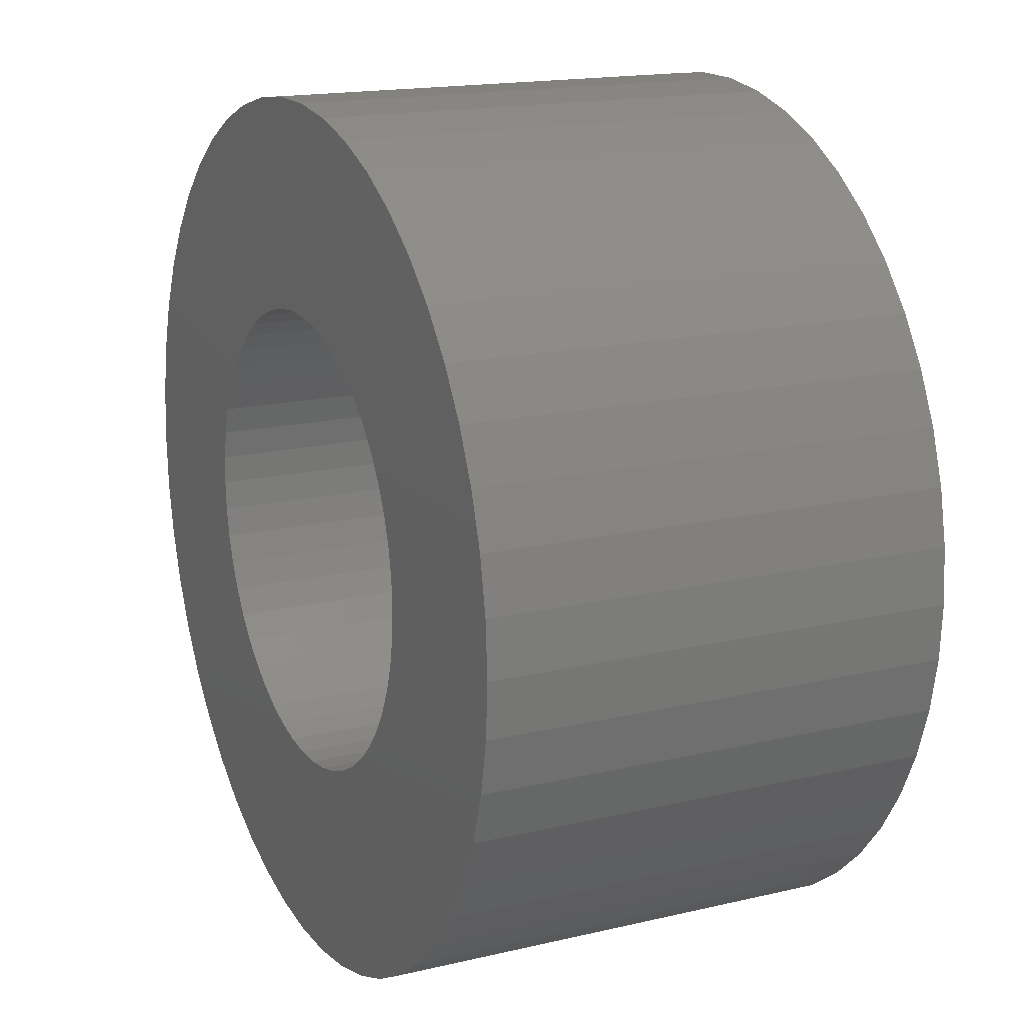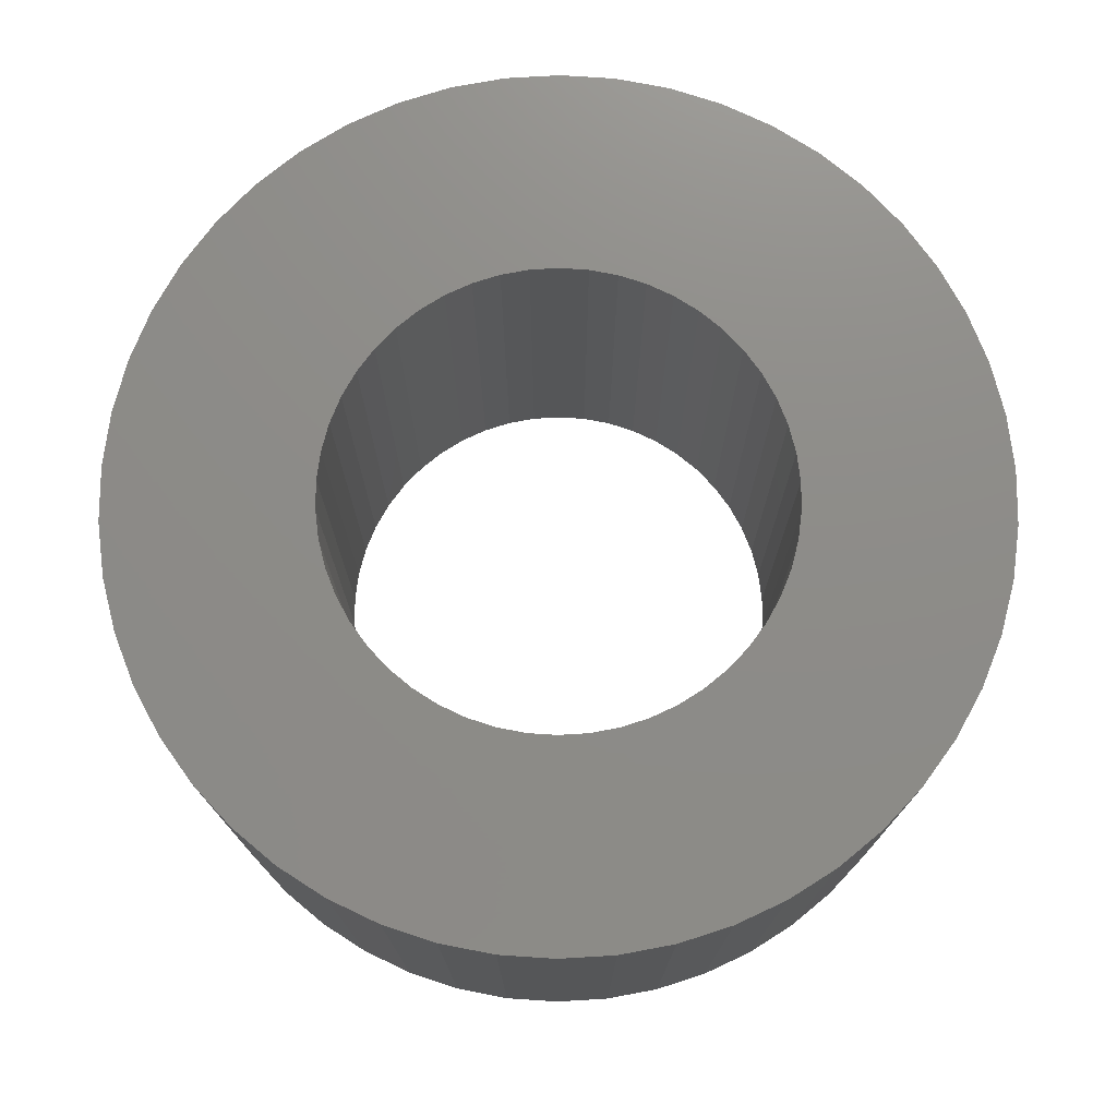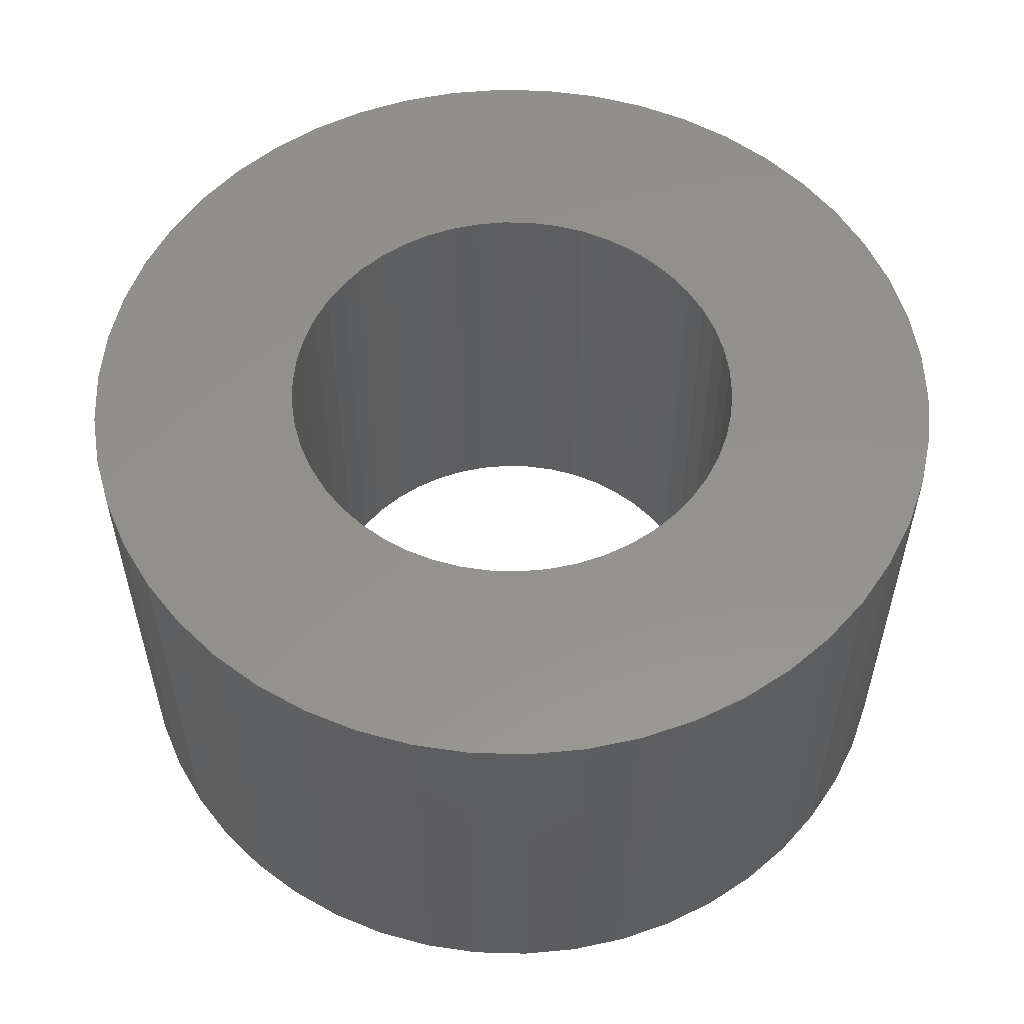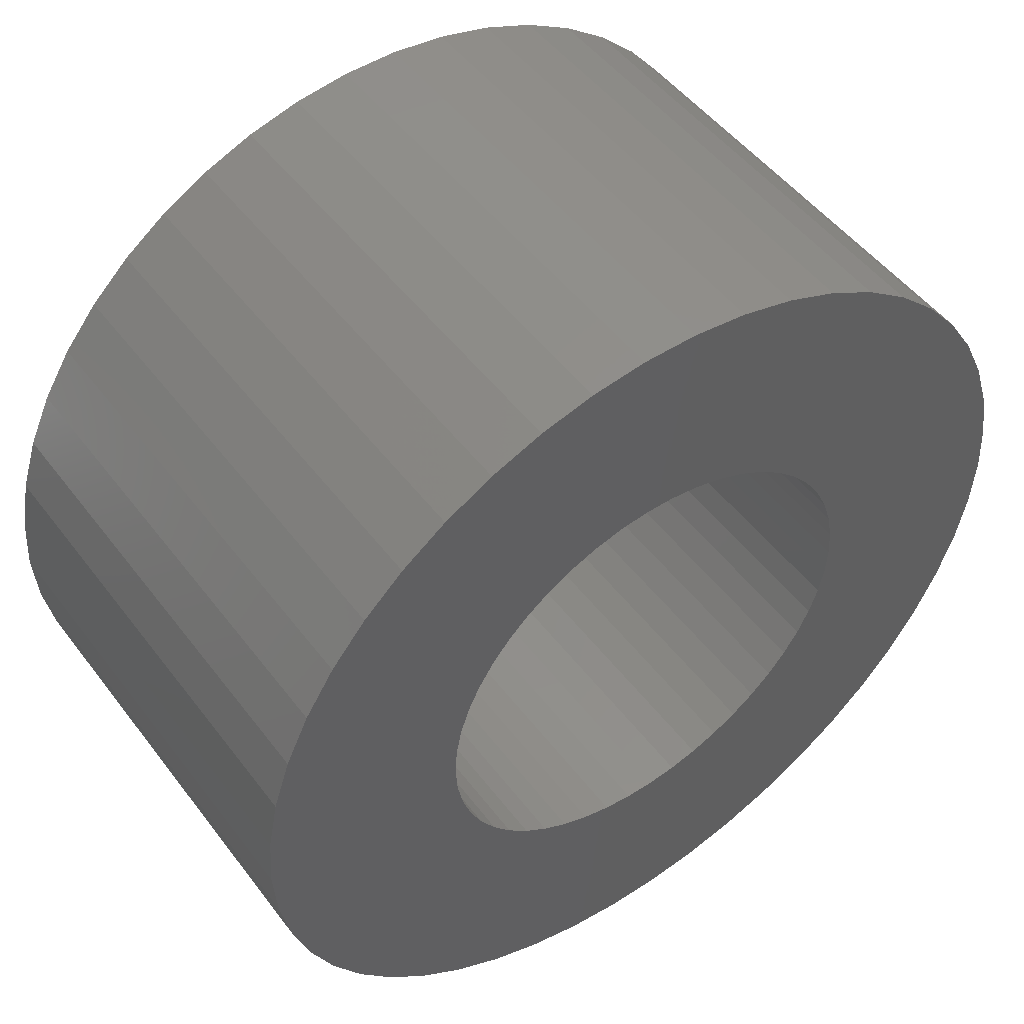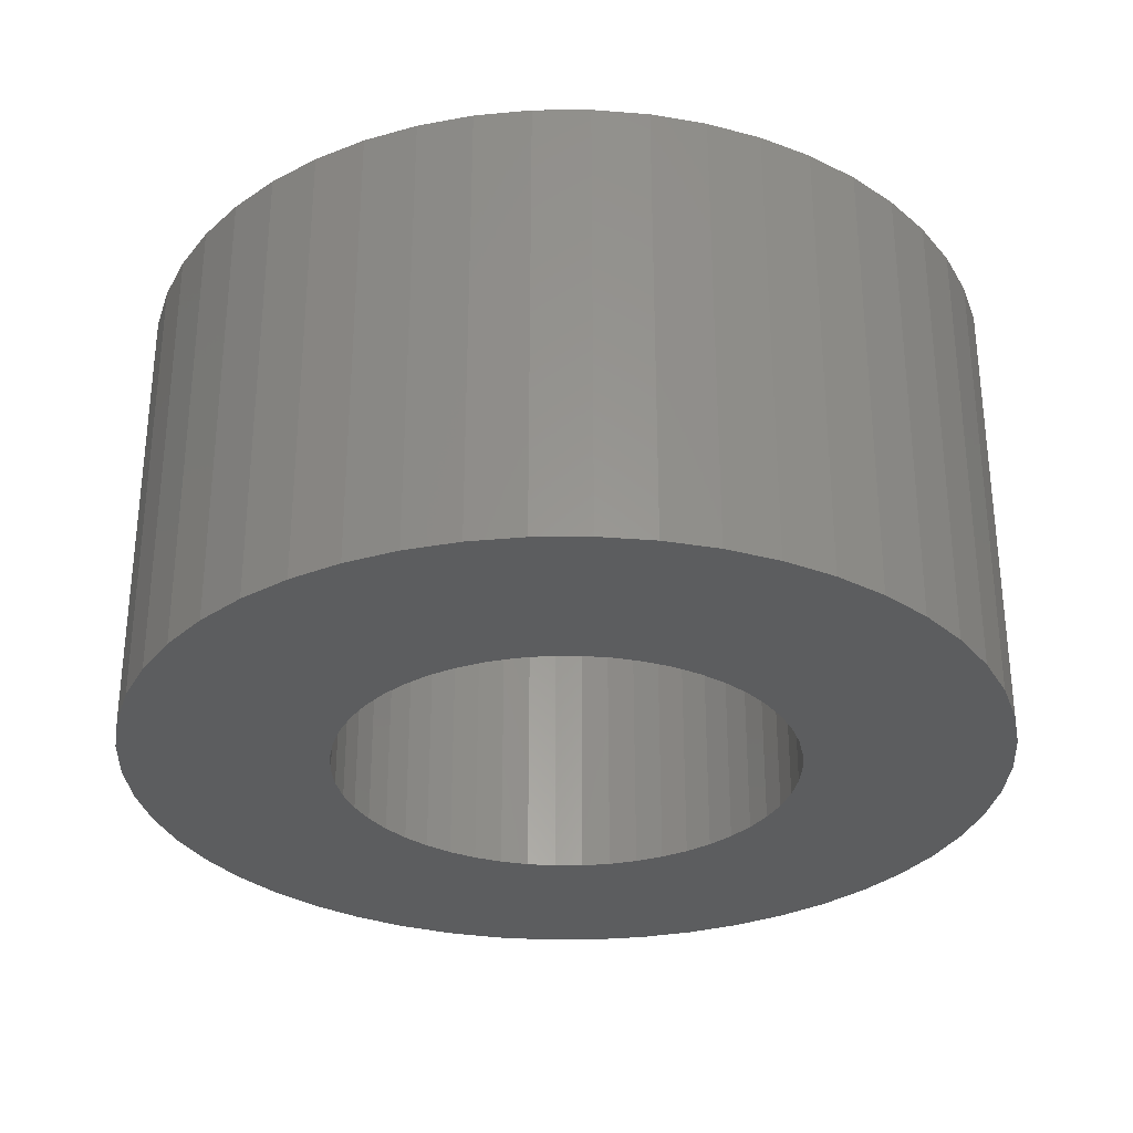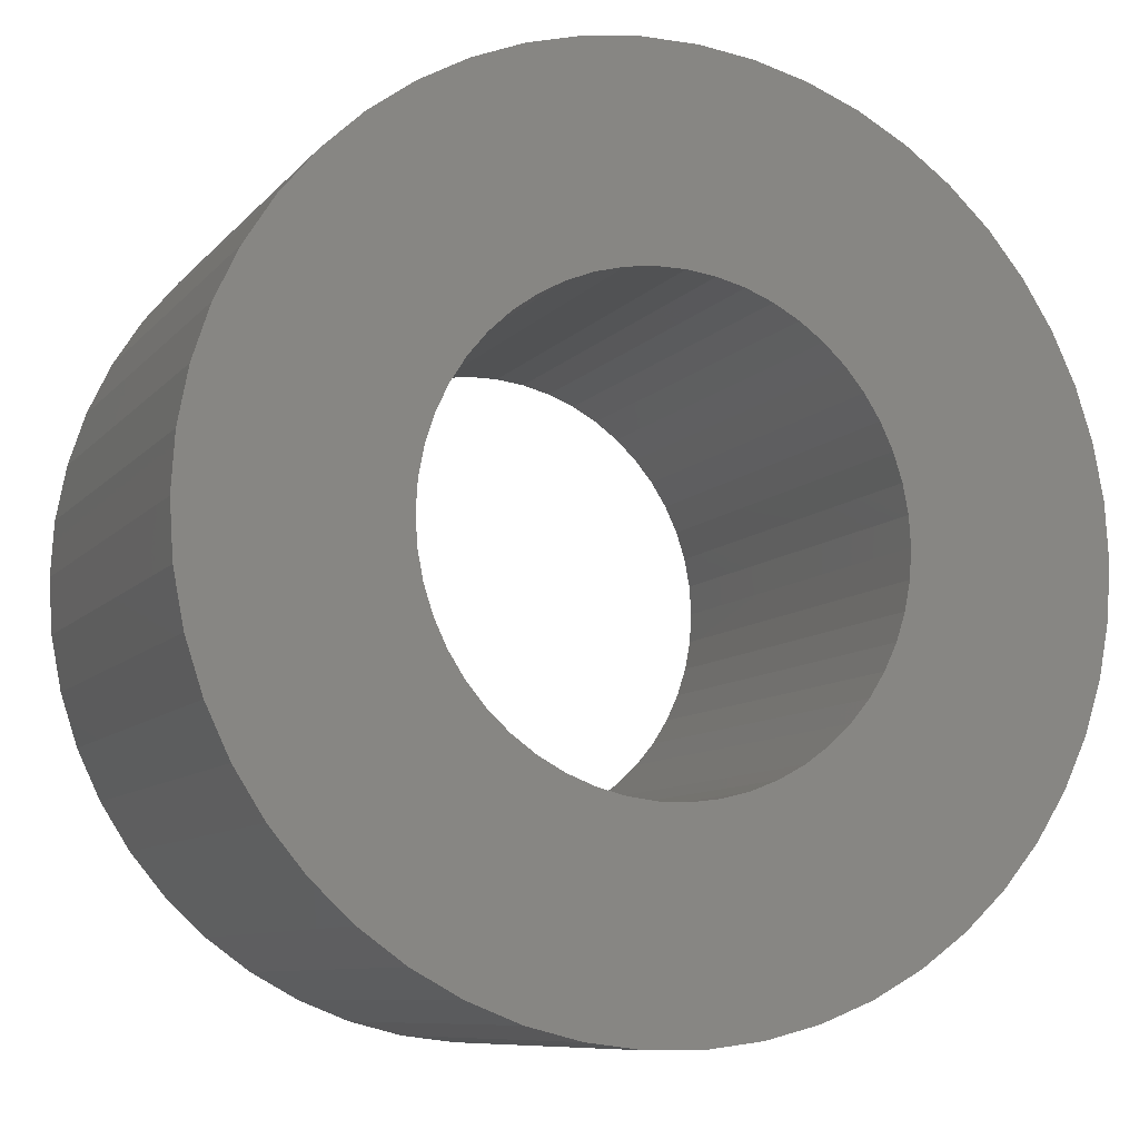
<metadata>
{"format":"stl","ext":"stl","renderer":"f3d","projection":"perspective","resolution":1024,"background":"white","views":[{"elev":16.8,"azim":-115.5,"up":"+Y"},{"elev":75.0,"azim":162.2,"up":"+Z"},{"elev":55.4,"azim":88.1,"up":"+Z"},{"elev":49.7,"azim":-35.6,"up":"+Y"},{"elev":-30.8,"azim":137.4,"up":"+Z"},{"elev":-8.9,"azim":157.7,"up":"+Y"}]}
</metadata>
<code>
# stl→obj: 200 verts, 400 faces
v 8.5 0 4.5
v 8.433 1.065 -4.5
v 8.433 1.065 4.5
v 8.5 0 -4.5
v -8.5 0 -4.5
v -8.433 1.065 4.5
v -8.433 1.065 -4.5
v -8.5 0 4.5
v 0.5337 8.483 -4.5
v -0.5337 8.483 4.5
v 0.5337 8.483 4.5
v -0.5337 8.483 -4.5
v 6.196 5.819 -4.5
v 5.418 6.549 4.5
v 6.196 5.819 4.5
v 5.418 6.549 -4.5
v -5.418 6.549 -4.5
v -6.196 5.819 4.5
v -5.418 6.549 4.5
v -6.196 5.819 -4.5
v -2.627 8.084 -4.5
v -3.619 7.691 4.5
v -2.627 8.084 4.5
v -3.619 7.691 -4.5
v 6.196 -5.819 4.5
v 6.877 -4.996 -4.5
v 6.877 -4.996 4.5
v 6.196 -5.819 -4.5
v 7.903 3.129 4.5
v 7.449 4.095 -4.5
v 7.449 4.095 4.5
v 7.903 3.129 -4.5
v 3.619 7.691 -4.5
v 2.627 8.084 4.5
v 3.619 7.691 4.5
v 2.627 8.084 -4.5
v 1.593 8.349 4.5
v 1.593 8.349 -4.5
v 4.555 7.177 4.5
v 4.555 7.177 -4.5
v -7.903 3.129 -4.5
v -7.449 4.095 4.5
v -7.449 4.095 -4.5
v -7.903 3.129 4.5
v -6.877 4.996 4.5
v -6.877 4.996 -4.5
v -8.233 2.114 4.5
v -8.233 2.114 -4.5
v -4.555 7.177 -4.5
v -4.555 7.177 4.5
v -1.593 8.349 4.5
v -1.593 8.349 -4.5
v 0.5337 -8.483 -4.5
v 1.593 -8.349 4.5
v 0.5337 -8.483 4.5
v 1.593 -8.349 -4.5
v 8.233 2.114 4.5
v 8.233 2.114 -4.5
v 6.877 4.996 4.5
v 6.877 4.996 -4.5
v 4.5 0 4.5
v 4.465 0.564 4.5
v 8.433 -1.065 4.5
v 4.359 1.119 4.5
v 4.465 -0.564 4.5
v 4.184 1.657 4.5
v 8.233 -2.114 4.5
v 3.943 2.168 4.5
v 4.359 -1.119 4.5
v 3.641 2.645 4.5
v 7.903 -3.129 4.5
v 3.28 3.08 4.5
v 4.184 -1.657 4.5
v 2.868 3.467 4.5
v 7.449 -4.095 4.5
v 3.943 -2.168 4.5
v 2.411 3.799 4.5
v 1.916 4.072 4.5
v 1.391 4.28 4.5
v 0.8432 4.42 4.5
v 0.2826 4.491 4.5
v -0.2826 4.491 4.5
v -0.8432 4.42 4.5
v -1.391 4.28 4.5
v -1.916 4.072 4.5
v -2.411 3.799 4.5
v -2.868 3.467 4.5
v -3.28 3.08 4.5
v -3.641 2.645 4.5
v -3.943 2.168 4.5
v 3.641 -2.645 4.5
v 3.28 -3.08 4.5
v 5.418 -6.549 4.5
v 2.868 -3.467 4.5
v 4.555 -7.177 4.5
v 2.411 -3.799 4.5
v 3.619 -7.691 4.5
v 1.916 -4.072 4.5
v 2.627 -8.084 4.5
v 1.391 -4.28 4.5
v 0.8432 -4.42 4.5
v 0.2826 -4.491 4.5
v -0.2826 -4.491 4.5
v -0.5337 -8.483 4.5
v -0.8432 -4.42 4.5
v -1.593 -8.349 4.5
v -1.391 -4.28 4.5
v -2.627 -8.084 4.5
v -1.916 -4.072 4.5
v -3.619 -7.691 4.5
v -2.411 -3.799 4.5
v -4.555 -7.177 4.5
v -2.868 -3.467 4.5
v -5.418 -6.549 4.5
v -3.28 -3.08 4.5
v -6.196 -5.819 4.5
v -3.641 -2.645 4.5
v -6.877 -4.996 4.5
v -3.943 -2.168 4.5
v -7.449 -4.095 4.5
v -4.184 -1.657 4.5
v -7.903 -3.129 4.5
v -4.359 -1.119 4.5
v -8.233 -2.114 4.5
v -4.465 -0.564 4.5
v -8.433 -1.065 4.5
v -4.5 0 4.5
v -4.184 1.657 4.5
v -4.359 1.119 4.5
v -4.465 0.564 4.5
v 8.433 -1.065 -4.5
v 4.555 -7.177 -4.5
v 5.418 -6.549 -4.5
v 7.903 -3.129 -4.5
v 7.449 -4.095 -4.5
v -4.555 -7.177 -4.5
v -3.619 -7.691 -4.5
v -7.449 -4.095 -4.5
v -7.903 -3.129 -4.5
v -8.433 -1.065 -4.5
v -8.233 -2.114 -4.5
v 2.627 -8.084 -4.5
v 3.619 -7.691 -4.5
v 8.233 -2.114 -4.5
v -1.593 -8.349 -4.5
v -0.5337 -8.483 -4.5
v -6.196 -5.819 -4.5
v -5.418 -6.549 -4.5
v 4.5 0 -4.5
v 4.465 -0.564 -4.5
v 4.359 -1.119 -4.5
v 4.465 0.564 -4.5
v 4.184 -1.657 -4.5
v 3.943 -2.168 -4.5
v 4.359 1.119 -4.5
v 3.641 -2.645 -4.5
v 3.28 -3.08 -4.5
v 4.184 1.657 -4.5
v 2.868 -3.467 -4.5
v 3.943 2.168 -4.5
v 2.411 -3.799 -4.5
v 1.916 -4.072 -4.5
v 1.391 -4.28 -4.5
v 0.8432 -4.42 -4.5
v 0.2826 -4.491 -4.5
v -0.2826 -4.491 -4.5
v -0.8432 -4.42 -4.5
v -1.391 -4.28 -4.5
v -2.627 -8.084 -4.5
v -1.916 -4.072 -4.5
v -2.411 -3.799 -4.5
v -2.868 -3.467 -4.5
v -3.28 -3.08 -4.5
v -3.641 -2.645 -4.5
v -6.877 -4.996 -4.5
v -3.943 -2.168 -4.5
v 3.641 2.645 -4.5
v 3.28 3.08 -4.5
v 2.868 3.467 -4.5
v 2.411 3.799 -4.5
v 1.916 4.072 -4.5
v 1.391 4.28 -4.5
v 0.8432 4.42 -4.5
v 0.2826 4.491 -4.5
v -0.2826 4.491 -4.5
v -0.8432 4.42 -4.5
v -1.391 4.28 -4.5
v -1.916 4.072 -4.5
v -2.411 3.799 -4.5
v -2.868 3.467 -4.5
v -3.28 3.08 -4.5
v -3.641 2.645 -4.5
v -3.943 2.168 -4.5
v -4.184 1.657 -4.5
v -4.359 1.119 -4.5
v -4.465 0.564 -4.5
v -4.5 0 -4.5
v -4.184 -1.657 -4.5
v -4.359 -1.119 -4.5
v -4.465 -0.564 -4.5
f 1 2 3
f 2 1 4
f 5 6 7
f 6 5 8
f 9 10 11
f 10 9 12
f 13 14 15
f 14 13 16
f 17 18 19
f 18 17 20
f 21 22 23
f 22 21 24
f 25 26 27
f 26 25 28
f 29 30 31
f 30 29 32
f 33 34 35
f 34 33 36
f 36 37 34
f 37 36 38
f 16 39 14
f 39 16 40
f 41 42 43
f 42 41 44
f 43 45 46
f 45 43 42
f 7 47 48
f 47 7 6
f 49 19 50
f 19 49 17
f 12 51 10
f 51 12 52
f 53 54 55
f 54 53 56
f 57 32 29
f 32 57 58
f 3 58 57
f 58 3 2
f 59 13 15
f 13 59 60
f 31 60 59
f 60 31 30
f 38 11 37
f 11 38 9
f 40 35 39
f 35 40 33
f 61 1 3
f 62 3 57
f 1 61 63
f 64 57 29
f 65 63 61
f 66 29 31
f 63 65 67
f 68 31 59
f 69 67 65
f 70 59 15
f 67 69 71
f 72 15 14
f 73 71 69
f 74 14 39
f 71 73 75
f 76 75 73
f 3 62 61
f 57 64 62
f 29 66 64
f 31 68 66
f 59 70 68
f 77 39 35
f 15 72 70
f 14 74 72
f 78 35 34
f 39 77 74
f 35 78 77
f 79 34 37
f 34 79 78
f 37 80 79
f 11 80 37
f 11 81 80
f 11 82 81
f 10 82 11
f 10 83 82
f 51 83 10
f 83 51 84
f 23 84 51
f 84 23 85
f 22 85 23
f 85 22 86
f 50 86 22
f 86 50 87
f 19 87 50
f 87 19 88
f 18 88 19
f 88 18 89
f 45 89 18
f 42 90 45
f 89 45 90
f 75 76 27
f 91 27 76
f 27 91 25
f 92 25 91
f 25 92 93
f 94 93 92
f 93 94 95
f 96 95 94
f 95 96 97
f 98 97 96
f 97 98 99
f 100 99 98
f 99 100 54
f 101 54 100
f 101 55 54
f 102 55 101
f 103 55 102
f 103 104 55
f 105 104 103
f 106 105 107
f 105 106 104
f 108 107 109
f 110 109 111
f 107 108 106
f 112 111 113
f 114 113 115
f 109 110 108
f 116 115 117
f 118 117 119
f 120 119 121
f 122 121 123
f 124 123 125
f 111 112 110
f 126 125 127
f 90 42 128
f 44 128 42
f 113 114 112
f 128 44 129
f 115 116 114
f 47 129 44
f 117 118 116
f 129 47 130
f 119 120 118
f 6 130 47
f 121 122 120
f 130 6 127
f 123 124 122
f 8 127 6
f 125 126 124
f 127 8 126
f 63 4 1
f 4 63 131
f 132 93 95
f 93 132 133
f 75 134 71
f 134 75 135
f 27 135 75
f 135 27 26
f 136 110 112
f 110 136 137
f 138 122 139
f 122 138 120
f 140 8 5
f 8 140 126
f 139 124 141
f 124 139 122
f 133 25 93
f 25 133 28
f 142 97 99
f 97 142 143
f 56 99 54
f 99 56 142
f 46 18 20
f 18 46 45
f 48 44 41
f 44 48 47
f 24 50 22
f 50 24 49
f 52 23 51
f 23 52 21
f 71 144 67
f 144 71 134
f 67 131 63
f 131 67 144
f 145 104 106
f 104 145 146
f 147 114 116
f 114 147 148
f 141 126 140
f 126 141 124
f 149 4 131
f 150 131 144
f 4 149 2
f 151 144 134
f 152 2 149
f 153 134 135
f 2 152 58
f 154 135 26
f 155 58 152
f 156 26 28
f 58 155 32
f 157 28 133
f 158 32 155
f 159 133 132
f 32 158 30
f 160 30 158
f 131 150 149
f 144 151 150
f 134 153 151
f 135 154 153
f 26 156 154
f 161 132 143
f 28 157 156
f 133 159 157
f 162 143 142
f 132 161 159
f 143 162 161
f 163 142 56
f 142 163 162
f 56 164 163
f 53 164 56
f 53 165 164
f 53 166 165
f 146 166 53
f 146 167 166
f 145 167 146
f 167 145 168
f 169 168 145
f 168 169 170
f 137 170 169
f 170 137 171
f 136 171 137
f 171 136 172
f 148 172 136
f 172 148 173
f 147 173 148
f 173 147 174
f 175 174 147
f 138 176 175
f 174 175 176
f 30 160 60
f 177 60 160
f 60 177 13
f 178 13 177
f 13 178 16
f 179 16 178
f 16 179 40
f 180 40 179
f 40 180 33
f 181 33 180
f 33 181 36
f 182 36 181
f 36 182 38
f 183 38 182
f 183 9 38
f 184 9 183
f 185 9 184
f 185 12 9
f 186 12 185
f 52 186 187
f 186 52 12
f 21 187 188
f 24 188 189
f 187 21 52
f 49 189 190
f 17 190 191
f 188 24 21
f 20 191 192
f 46 192 193
f 43 193 194
f 41 194 195
f 48 195 196
f 189 49 24
f 7 196 197
f 176 138 198
f 139 198 138
f 190 17 49
f 198 139 199
f 191 20 17
f 141 199 139
f 192 46 20
f 199 141 200
f 193 43 46
f 140 200 141
f 194 41 43
f 200 140 197
f 195 48 41
f 5 197 140
f 196 7 48
f 197 5 7
f 143 95 97
f 95 143 132
f 146 55 104
f 55 146 53
f 148 112 114
f 112 148 136
f 147 118 175
f 118 147 116
f 175 120 138
f 120 175 118
f 169 106 108
f 106 169 145
f 137 108 110
f 108 137 169
f 129 194 128
f 194 129 195
f 160 70 177
f 70 160 68
f 182 78 79
f 78 182 181
f 188 84 85
f 84 188 187
f 128 193 90
f 193 128 194
f 151 65 150
f 65 151 69
f 179 72 74
f 72 179 178
f 180 74 77
f 74 180 179
f 89 191 88
f 191 89 192
f 189 85 86
f 85 189 188
f 187 83 84
f 83 187 186
f 149 62 152
f 62 149 61
f 153 69 151
f 69 153 73
f 172 115 113
f 115 172 173
f 119 198 121
f 198 119 176
f 164 102 101
f 102 164 165
f 159 96 94
f 96 159 161
f 177 72 178
f 72 177 70
f 185 81 82
f 81 185 184
f 183 79 80
f 79 183 182
f 181 77 78
f 77 181 180
f 127 196 130
f 196 127 197
f 90 192 89
f 192 90 193
f 186 82 83
f 82 186 185
f 190 86 87
f 86 190 189
f 191 87 88
f 87 191 190
f 150 61 149
f 61 150 65
f 156 76 154
f 76 156 91
f 117 176 119
f 176 117 174
f 163 101 100
f 101 163 164
f 158 68 160
f 68 158 66
f 155 66 158
f 66 155 64
f 152 64 155
f 64 152 62
f 184 80 81
f 80 184 183
f 130 195 129
f 195 130 196
f 154 73 153
f 73 154 76
f 167 107 105
f 107 167 168
f 166 105 103
f 105 166 167
f 125 197 127
f 197 125 200
f 121 199 123
f 199 121 198
f 115 174 117
f 174 115 173
f 161 98 96
f 98 161 162
f 157 91 156
f 91 157 92
f 165 103 102
f 103 165 166
f 170 111 109
f 111 170 171
f 123 200 125
f 200 123 199
f 162 100 98
f 100 162 163
f 157 94 92
f 94 157 159
f 171 113 111
f 113 171 172
f 168 109 107
f 109 168 170

</code>
